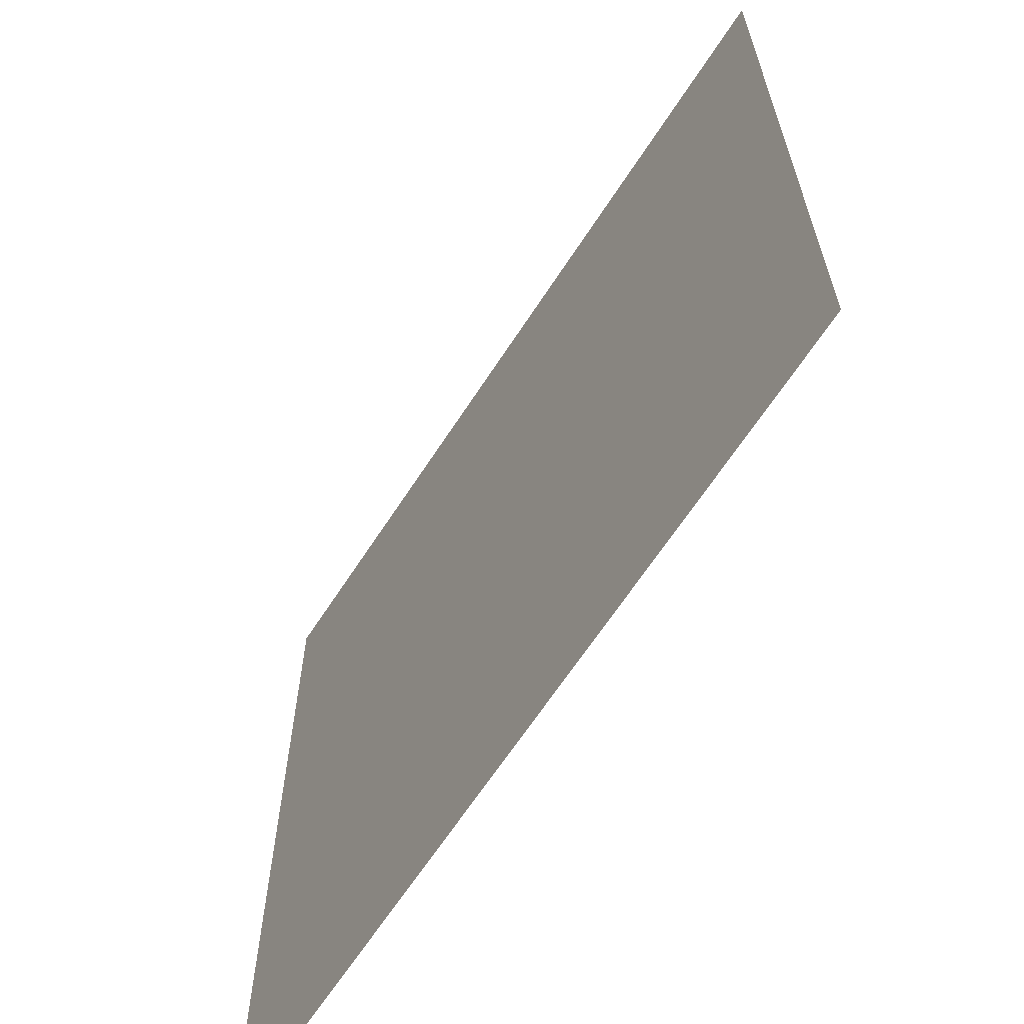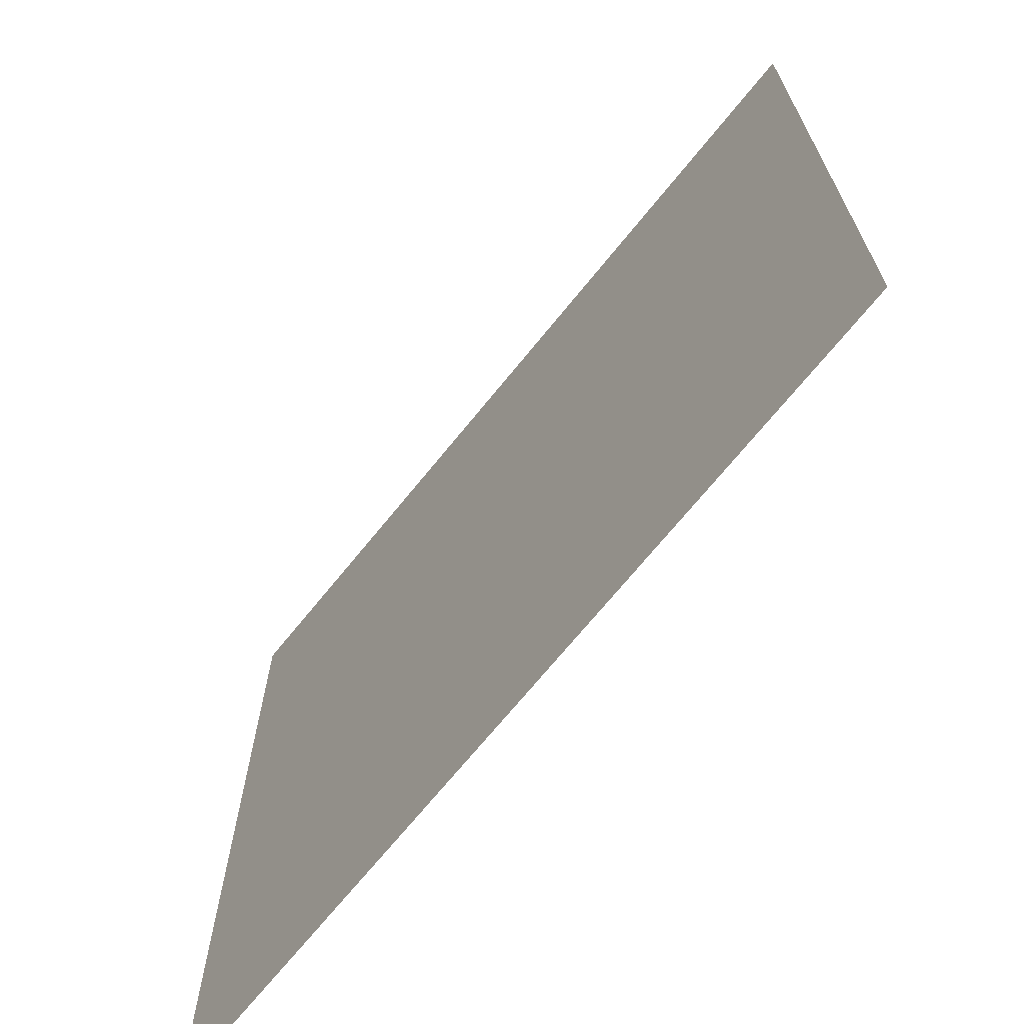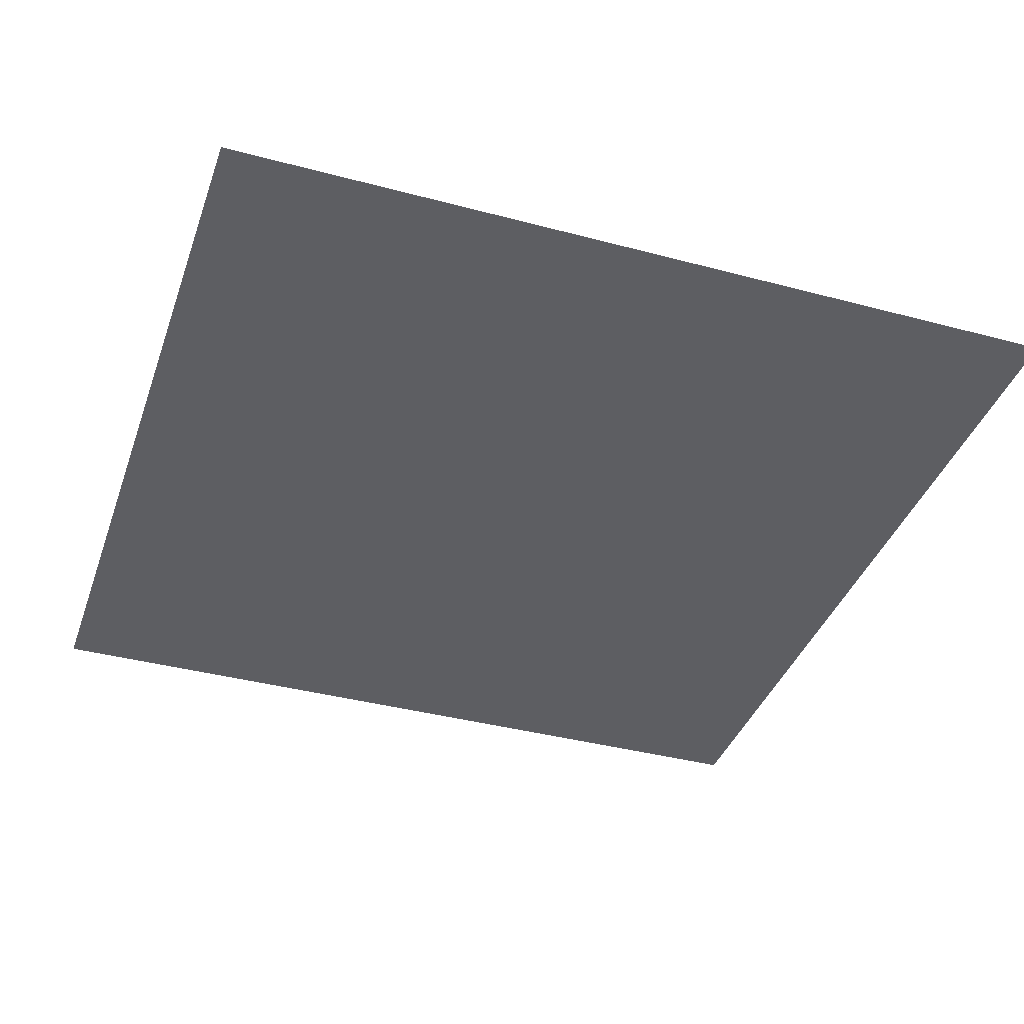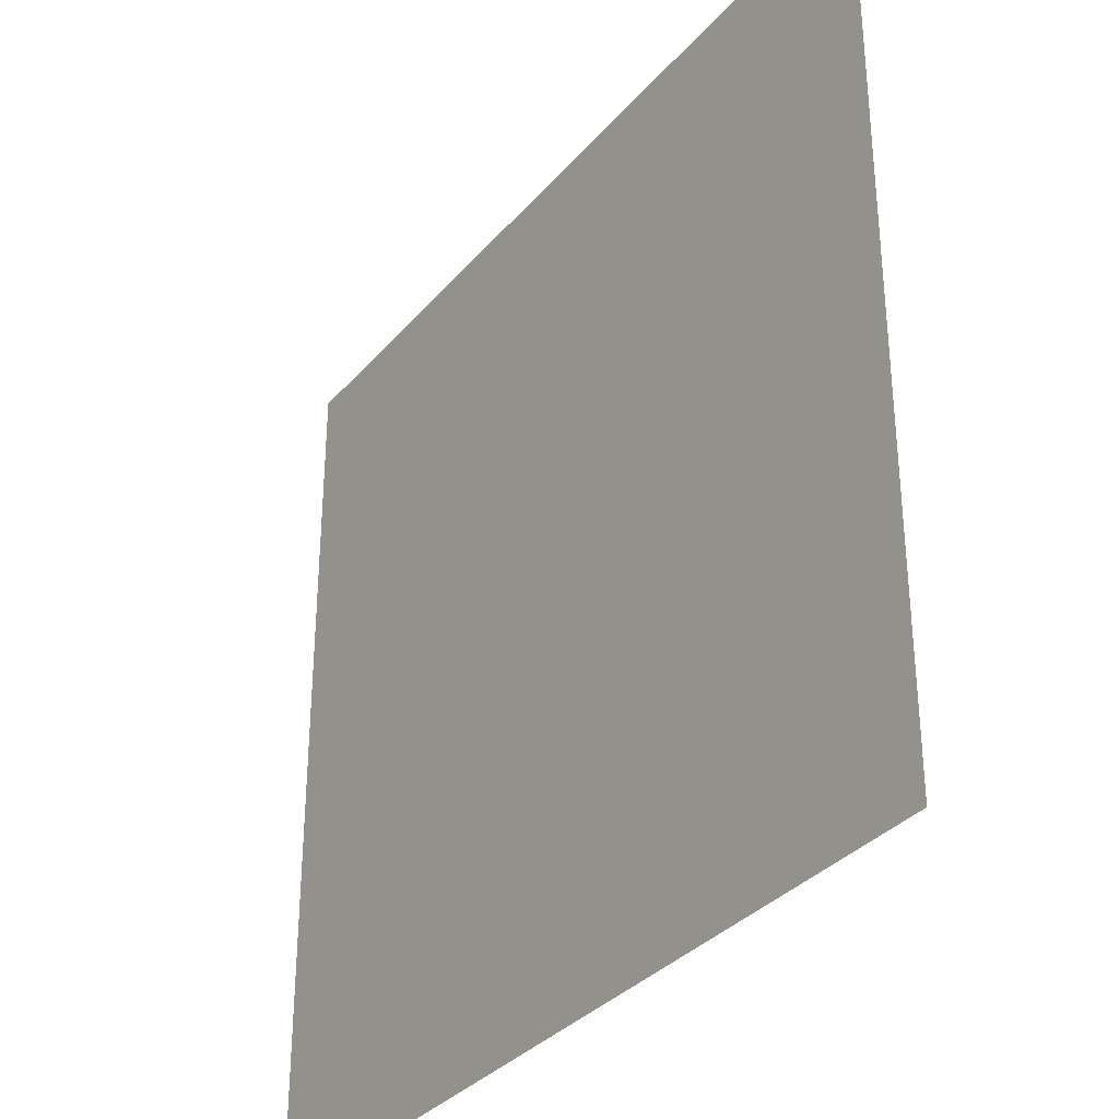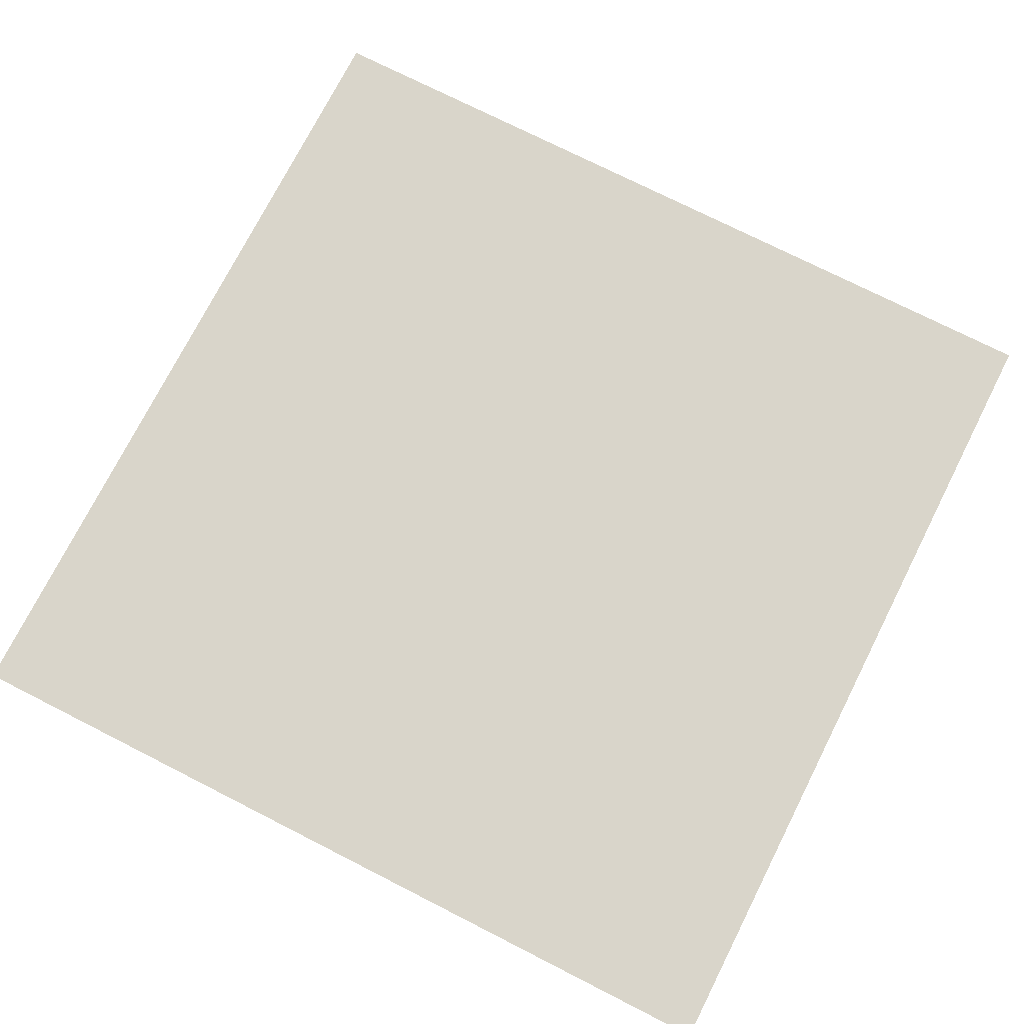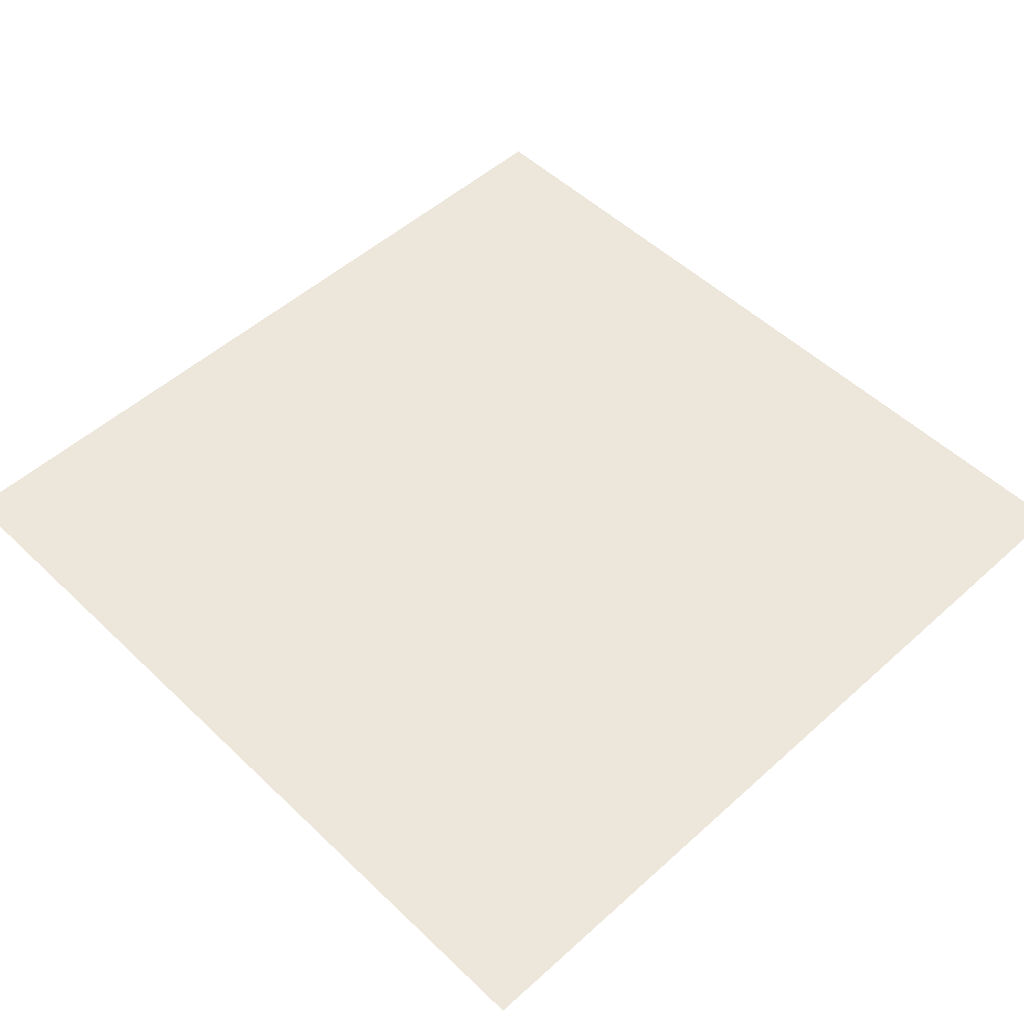
<metadata>
{"format":"obj","ext":"obj","renderer":"f3d","projection":"perspective","resolution":1024,"background":"white","views":[{"elev":-64.8,"azim":-122.9,"up":"+Y"},{"elev":-69.4,"azim":-128.9,"up":"+Y"},{"elev":-38.7,"azim":161.5,"up":"+Z"},{"elev":-33.5,"azim":56.1,"up":"+Y"},{"elev":74.5,"azim":26.9,"up":"+Z"},{"elev":51.6,"azim":45.8,"up":"+Z"}]}
</metadata>
<code>
o Cube
v 1 -1 1
v -1 -1 1
v 1 1 1
v -1 1 1
f 1 3 4 2

</code>
